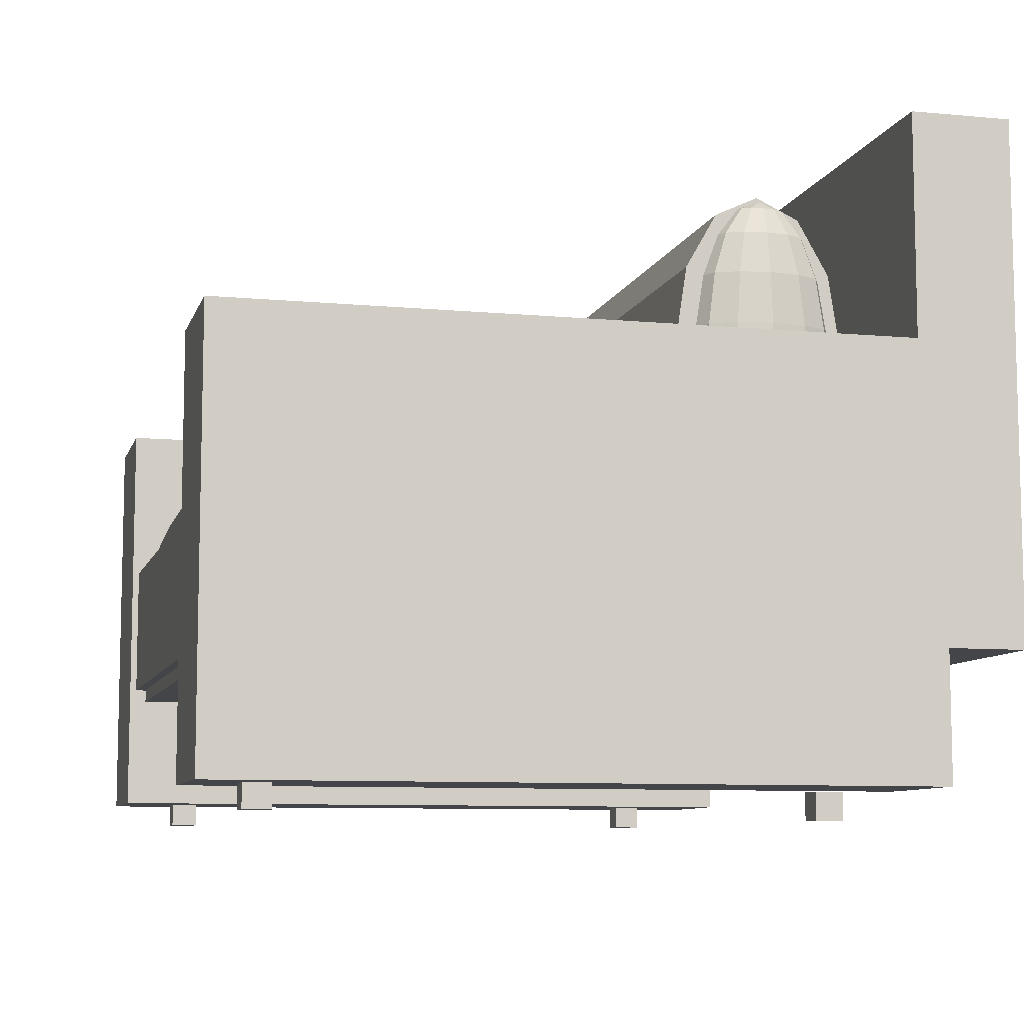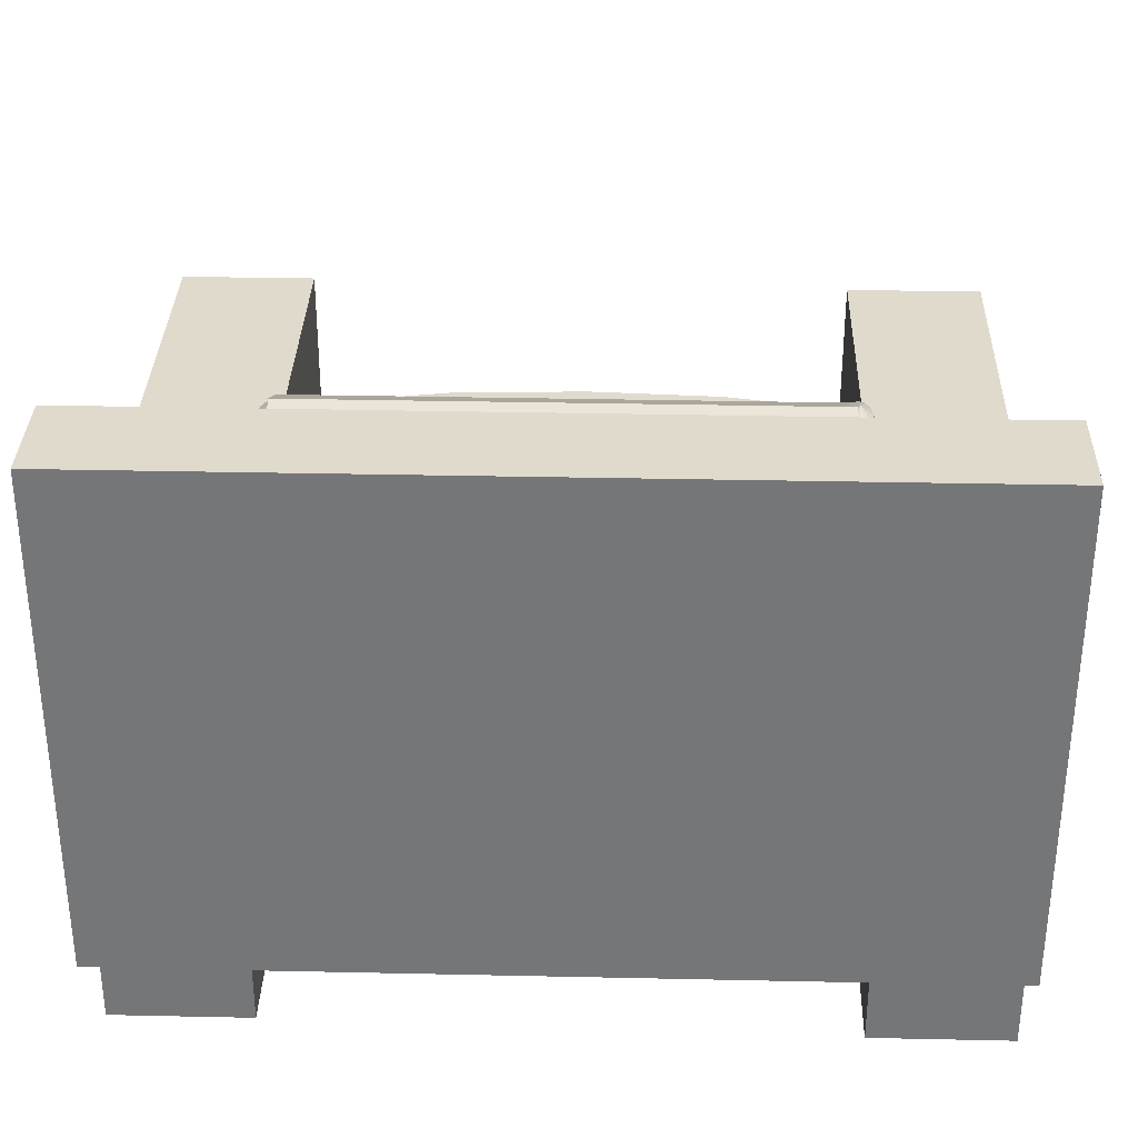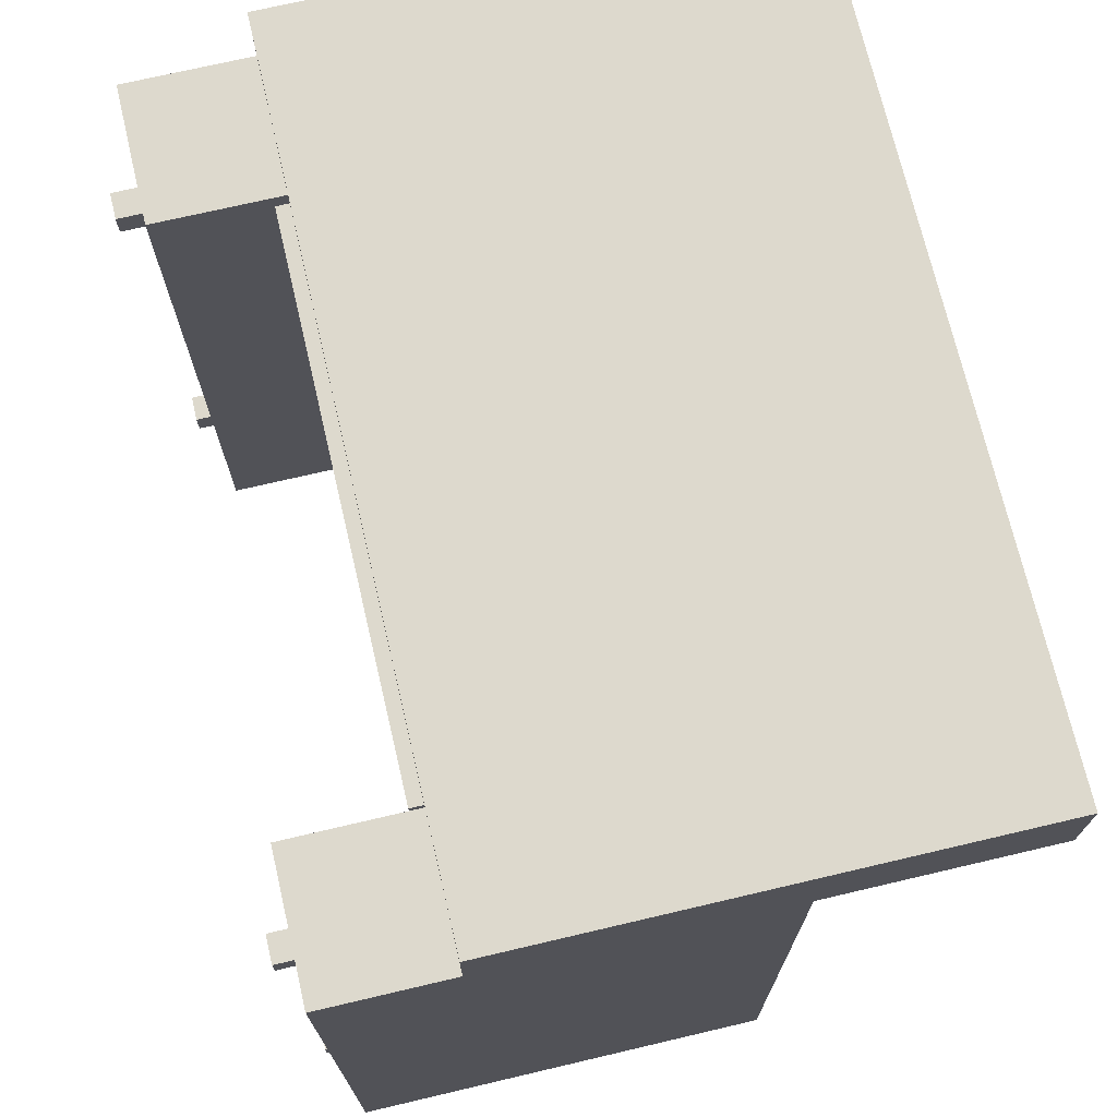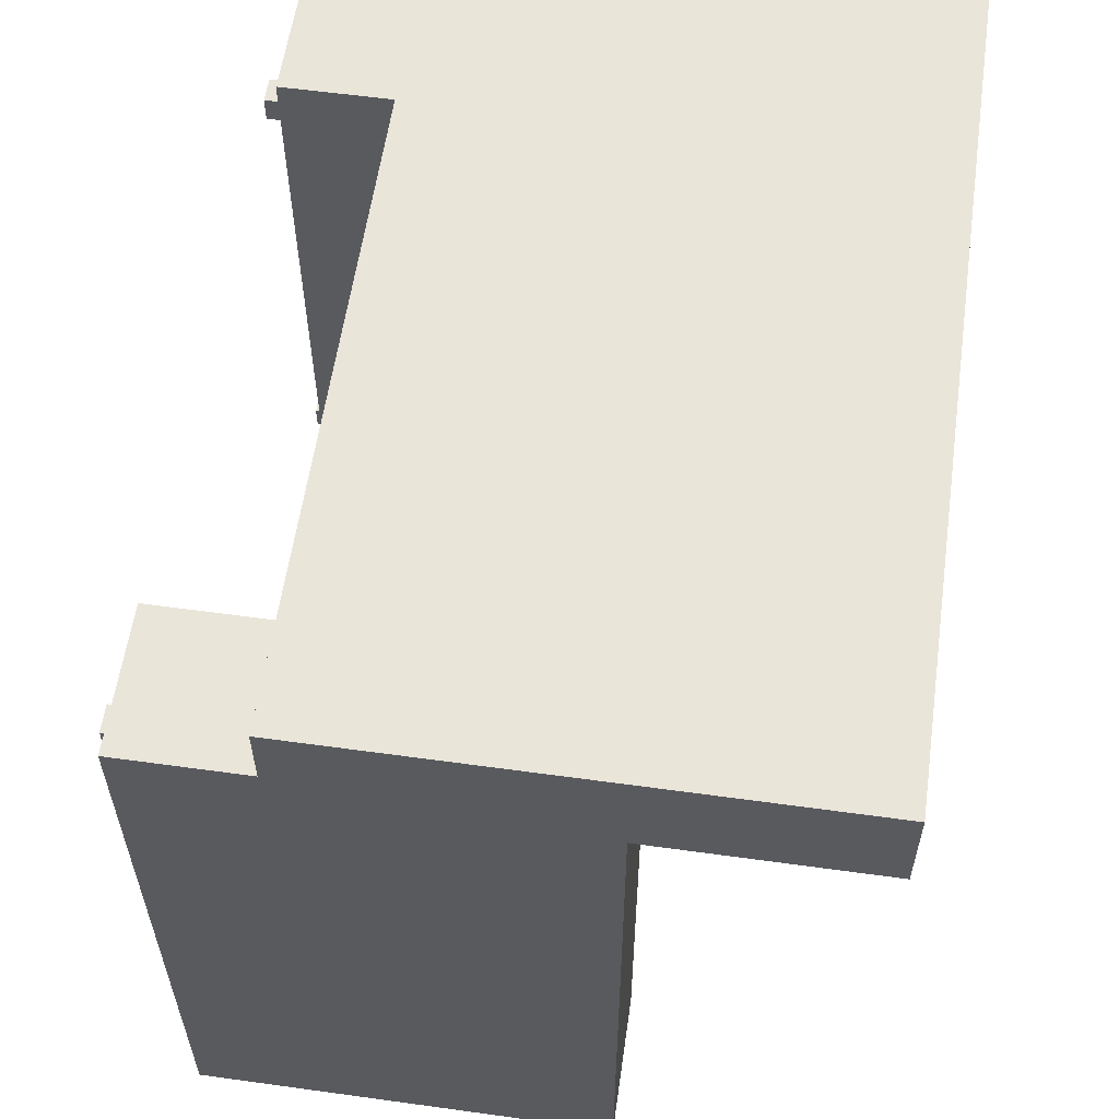
<metadata>
{"format":"obj","ext":"obj","renderer":"f3d","projection":"perspective","resolution":1024,"background":"white","views":[{"elev":-8.6,"azim":-104.4,"up":"+Y"},{"elev":33.0,"azim":1.7,"up":"+Y"},{"elev":71.9,"azim":76.8,"up":"+Z"},{"elev":58.4,"azim":98.1,"up":"+Z"}]}
</metadata>
<code>
v -1.258 -0.6054 0.8129
v -1.258 -0.6054 -1.257
v -1.258 0.6446 -1.257
v -1.258 0.6446 0.8129
v -0.8383 -0.6054 0.8129
v -0.8383 0.6446 0.8129
v -0.8383 0.6446 -1.257
v -0.8383 -0.6054 -1.257
v 0.9017 -0.2254 0.7629
v -0.9183 -0.2254 0.7629
v -0.9183 0.1746 0.7629
v 0.9017 0.1746 0.7629
v 0.9017 -0.2254 -1.207
v 0.9017 0.1746 -1.207
v -0.9183 0.1746 -1.207
v -0.9183 -0.2254 -1.207
v 0.8517 -0.6054 0.8429
v 0.8517 -0.6054 -1.227
v 0.8517 0.6446 -1.227
v 0.8517 0.6446 0.8429
v 1.272 -0.6054 0.8429
v 1.272 0.6446 0.8429
v 1.272 0.6446 -1.227
v 1.272 -0.6054 -1.227
v -1.258 -0.2254 1.043
v -1.258 -0.2254 0.7429
v -1.258 1.305 0.7429
v -1.258 1.305 1.043
v 1.272 -0.2254 1.043
v 1.272 1.305 1.043
v 1.272 1.305 0.7429
v 1.272 -0.2254 0.7429
v -0.8283 -0.2654 0.7829
v -0.8283 -0.1854 0.7829
v 0.8317 -0.1854 0.7829
v 0.8317 -0.2654 0.7829
v -0.8283 -0.2654 -1.177
v 0.8317 -0.2654 -1.177
v 0.8317 -0.1854 -1.177
v -0.8283 -0.1854 -1.177
v -0.8483 0.2246 -1.137
v -0.7304 0.2696 -1.137
v -0.7304 0.2696 0.7329
v -0.8483 0.2246 0.7329
v -0.4083 0.3026 -1.137
v -0.4083 0.3026 0.7329
v 0.03171 0.3146 -1.137
v 0.03171 0.3146 0.7329
v 0.4717 0.3026 -1.137
v 0.4717 0.3026 0.7329
v 0.7938 0.2696 -1.137
v 0.7938 0.2696 0.7329
v 0.9117 0.2246 -1.137
v 0.9117 0.2246 0.7329
v 0.7938 0.1796 -1.137
v 0.7938 0.1796 0.7329
v 0.4717 0.1467 -1.137
v 0.4717 0.1467 0.7329
v 0.03171 0.1346 -1.137
v 0.03171 0.1346 0.7329
v -0.4083 0.1467 -1.137
v -0.4083 0.1467 0.7329
v -0.7304 0.1796 -1.137
v -0.7304 0.1796 0.7329
v -0.7383 0.2073 0.436
v -0.7383 0.3256 0.5929
v 0.7517 0.3256 0.5929
v 0.7517 0.2073 0.4359
v -0.7383 0.4921 0.688
v 0.7517 0.4921 0.688
v -0.7383 0.7196 0.7229
v 0.7517 0.7196 0.7229
v -0.7383 0.9471 0.688
v 0.7517 0.9471 0.688
v -0.7383 1.114 0.5929
v 0.7517 1.114 0.5929
v -0.7383 1.175 0.4629
v 0.7517 1.175 0.4629
v -0.7383 1.114 0.3329
v 0.7517 1.114 0.3329
v -0.7383 0.9471 0.2377
v 0.7517 0.9471 0.2377
v -0.7383 0.7196 0.2029
v 0.7517 0.7196 0.2029
v -0.7383 0.4921 0.2377
v 0.7517 0.4921 0.2377
v -0.7383 0.2682 0.306
v 0.7517 0.2682 0.3059
v -0.8683 0.1996 -1.152
v -0.7504 0.2446 -1.152
v -0.7504 0.2446 0.7179
v -0.8683 0.1996 0.7179
v -0.4283 0.2776 -1.152
v -0.4283 0.2776 0.7179
v 0.01171 0.2896 -1.152
v 0.01171 0.2896 0.7179
v 0.4517 0.2776 -1.152
v 0.4517 0.2776 0.7179
v 0.7738 0.2446 -1.152
v 0.7738 0.2446 0.7179
v 0.8917 0.1996 -1.152
v 0.8917 0.1996 0.7179
v 0.7738 0.1546 -1.152
v 0.7738 0.1546 0.7179
v 0.4517 0.1217 -1.152
v 0.4517 0.1217 0.7179
v 0.01171 0.1096 -1.152
v 0.01171 0.1096 0.7179
v -0.4283 0.1217 -1.152
v -0.4283 0.1217 0.7179
v -0.7504 0.1546 -1.152
v -0.7504 0.1546 0.7179
v -1.028 -0.6754 -1.037
v -1.028 -0.5954 -1.037
v -1.028 -0.5954 -1.117
v -1.028 -0.6754 -1.117
v -1.108 -0.6754 -1.037
v -1.108 -0.6754 -1.117
v -1.108 -0.5954 -1.117
v -1.108 -0.5954 -1.037
v 1.092 -0.6754 -0.9771
v 1.092 -0.5954 -0.9771
v 1.092 -0.5954 -1.057
v 1.092 -0.6754 -1.057
v 1.012 -0.6754 -0.9771
v 1.012 -0.6754 -1.057
v 1.012 -0.5954 -1.057
v 1.012 -0.5954 -0.9771
v 1.102 -0.6754 0.6229
v 1.102 -0.5954 0.6229
v 1.102 -0.5954 0.5429
v 1.102 -0.6754 0.5429
v 1.022 -0.6754 0.6229
v 1.022 -0.6754 0.5429
v 1.022 -0.5954 0.5429
v 1.022 -0.5954 0.6229
v -0.9983 -0.6954 0.5629
v -0.9983 -0.6154 0.5629
v -0.9983 -0.6154 0.4829
v -0.9983 -0.6954 0.4829
v -1.078 -0.6954 0.5629
v -1.078 -0.6954 0.4829
v -1.078 -0.6154 0.4829
v -1.078 -0.6154 0.5629
v -0.7328 1.165 0.4723
v -0.7642 1.136 0.5087
v -0.769 1.136 0.4723
v -0.7509 1.136 0.5353
v -0.7328 1.136 0.5451
v -0.7146 1.136 0.5353
v -0.7013 1.136 0.5087
v -0.6965 1.136 0.4723
v -0.7013 1.136 0.436
v -0.7146 1.136 0.4093
v -0.7328 1.136 0.3996
v -0.7509 1.136 0.4093
v -0.7642 1.136 0.436
v -0.7918 1.052 0.5407
v -0.8009 1.052 0.4723
v -0.7669 1.052 0.5907
v -0.7328 1.052 0.609
v -0.6987 1.052 0.5907
v -0.6737 1.052 0.5407
v -0.6646 1.052 0.4723
v -0.6737 1.052 0.404
v -0.6987 1.052 0.3539
v -0.7328 1.052 0.3356
v -0.7669 1.052 0.3539
v -0.7918 1.052 0.404
v -0.8123 0.9246 0.5644
v -0.8246 0.9246 0.4723
v -0.7787 0.9246 0.6319
v -0.7328 0.9246 0.6565
v -0.6868 0.9246 0.6319
v -0.6532 0.9246 0.5644
v -0.6409 0.9246 0.4723
v -0.6532 0.9246 0.3802
v -0.6868 0.9246 0.3128
v -0.7328 0.9246 0.2881
v -0.7787 0.9246 0.3128
v -0.8123 0.9246 0.3802
v -0.8232 0.768 0.5771
v -0.8372 0.768 0.4723
v -0.785 0.768 0.6537
v -0.7328 0.768 0.6818
v -0.6805 0.768 0.6537
v -0.6423 0.768 0.5771
v -0.6283 0.768 0.4723
v -0.6423 0.768 0.3676
v -0.6805 0.768 0.2909
v -0.7328 0.768 0.2629
v -0.785 0.768 0.2909
v -0.8232 0.768 0.3676
v -0.8232 0.6013 0.5771
v -0.8372 0.6013 0.4723
v -0.785 0.6013 0.6537
v -0.7328 0.6013 0.6818
v -0.6805 0.6013 0.6537
v -0.6423 0.6013 0.5771
v -0.6283 0.6013 0.4723
v -0.6423 0.6013 0.3676
v -0.6805 0.6013 0.2909
v -0.7328 0.6013 0.2629
v -0.785 0.6013 0.2909
v -0.8232 0.6013 0.3676
v -0.8123 0.4446 0.5644
v -0.8246 0.4446 0.4723
v -0.7787 0.4446 0.6319
v -0.7328 0.4446 0.6565
v -0.6868 0.4446 0.6319
v -0.6532 0.4446 0.5644
v -0.6409 0.4446 0.4723
v -0.6532 0.4446 0.3802
v -0.6868 0.4446 0.3128
v -0.7328 0.4446 0.2881
v -0.7787 0.4446 0.3128
v -0.8123 0.4446 0.3802
v -0.7918 0.3169 0.5407
v -0.8009 0.3169 0.4723
v -0.7669 0.3169 0.5907
v -0.7328 0.3169 0.609
v -0.6987 0.3169 0.5907
v -0.6737 0.3169 0.5407
v -0.6646 0.3169 0.4723
v -0.6737 0.3169 0.404
v -0.6987 0.3169 0.3539
v -0.7328 0.3169 0.3356
v -0.7669 0.3169 0.3539
v -0.7918 0.3169 0.404
v -0.7642 0.2336 0.5087
v -0.769 0.2336 0.4723
v -0.7509 0.2336 0.5353
v -0.7328 0.2336 0.5451
v -0.7146 0.2336 0.5353
v -0.7013 0.2336 0.5087
v -0.6965 0.2336 0.4723
v -0.7013 0.2336 0.436
v -0.7146 0.2336 0.4093
v -0.7328 0.2336 0.3996
v -0.7509 0.2336 0.4093
v -0.7642 0.2336 0.436
v -0.7328 0.2046 0.4723
v 0.7572 1.175 0.4534
v 0.7887 1.146 0.417
v 0.7935 1.146 0.4534
v 0.7754 1.146 0.3904
v 0.7572 1.146 0.3806
v 0.7391 1.146 0.3904
v 0.7258 1.146 0.417
v 0.721 1.146 0.4534
v 0.7258 1.146 0.4898
v 0.7391 1.146 0.5164
v 0.7572 1.146 0.5261
v 0.7754 1.146 0.5164
v 0.7887 1.146 0.4898
v 0.8163 1.062 0.385
v 0.8254 1.062 0.4534
v 0.7913 1.062 0.335
v 0.7572 1.062 0.3167
v 0.7231 1.062 0.335
v 0.6982 1.062 0.385
v 0.6891 1.062 0.4534
v 0.6982 1.062 0.5217
v 0.7231 1.062 0.5718
v 0.7572 1.062 0.5901
v 0.7913 1.062 0.5718
v 0.8163 1.062 0.5217
v 0.8368 0.9346 0.3613
v 0.8491 0.9346 0.4534
v 0.8032 0.9346 0.2939
v 0.7572 0.9346 0.2692
v 0.7113 0.9346 0.2939
v 0.6777 0.9346 0.3613
v 0.6654 0.9346 0.4534
v 0.6777 0.9346 0.5455
v 0.7113 0.9346 0.6129
v 0.7572 0.9346 0.6376
v 0.8032 0.9346 0.6129
v 0.8368 0.9346 0.5455
v 0.8477 0.778 0.3487
v 0.8617 0.778 0.4534
v 0.8095 0.778 0.272
v 0.7572 0.778 0.2439
v 0.705 0.778 0.272
v 0.6668 0.778 0.3487
v 0.6528 0.778 0.4534
v 0.6668 0.778 0.5581
v 0.705 0.778 0.6348
v 0.7572 0.778 0.6629
v 0.8095 0.778 0.6348
v 0.8477 0.778 0.5581
v 0.8477 0.6113 0.3487
v 0.8617 0.6113 0.4534
v 0.8095 0.6113 0.272
v 0.7572 0.6113 0.2439
v 0.705 0.6113 0.272
v 0.6668 0.6113 0.3487
v 0.6528 0.6113 0.4534
v 0.6668 0.6113 0.5581
v 0.705 0.6113 0.6348
v 0.7572 0.6113 0.6629
v 0.8095 0.6113 0.6348
v 0.8477 0.6113 0.5581
v 0.8368 0.4546 0.3613
v 0.8491 0.4546 0.4534
v 0.8032 0.4546 0.2939
v 0.7572 0.4546 0.2692
v 0.7113 0.4546 0.2939
v 0.6777 0.4546 0.3613
v 0.6654 0.4546 0.4534
v 0.6777 0.4546 0.5455
v 0.7113 0.4546 0.6129
v 0.7572 0.4546 0.6376
v 0.8032 0.4546 0.6129
v 0.8368 0.4546 0.5455
v 0.8163 0.3269 0.385
v 0.8254 0.3269 0.4534
v 0.7913 0.3269 0.335
v 0.7572 0.3269 0.3167
v 0.7231 0.3269 0.335
v 0.6982 0.3269 0.385
v 0.6891 0.3269 0.4534
v 0.6982 0.3269 0.5217
v 0.7231 0.3269 0.5718
v 0.7572 0.3269 0.5901
v 0.7913 0.3269 0.5718
v 0.8163 0.3269 0.5217
v 0.7887 0.2436 0.417
v 0.7935 0.2436 0.4534
v 0.7754 0.2436 0.3904
v 0.7572 0.2436 0.3806
v 0.7391 0.2436 0.3904
v 0.7258 0.2436 0.417
v 0.721 0.2436 0.4534
v 0.7258 0.2436 0.4898
v 0.7391 0.2436 0.5164
v 0.7572 0.2436 0.5261
v 0.7754 0.2436 0.5164
v 0.7887 0.2436 0.4898
v 0.7572 0.2146 0.4534
o group1577455044
g mesh1577455044
f 4 3 2 1
f 8 7 6 5
f 2 8 5 1
f 6 7 3 4
f 5 6 4 1
f 3 7 8 2
o group85747106
g mesh85747106
f 12 11 10 9
f 16 15 14 13
f 10 16 13 9
f 14 15 11 12
f 13 14 12 9
f 11 15 16 10
o group798018480
g mesh798018480
f 20 19 18 17
f 24 23 22 21
f 18 24 21 17
f 22 23 19 20
f 21 22 20 17
f 19 23 24 18
o group1178843567
g mesh1178843567
f 28 27 26 25
f 32 31 30 29
f 26 32 29 25
f 30 31 27 28
f 29 30 28 25
f 27 31 32 26
o group759153516
g mesh759153516
f 36 35 34 33
f 40 39 38 37
f 34 40 37 33
f 38 39 35 36
f 37 38 36 33
f 35 39 40 34
o group1064078143
g mesh1064078143
f 44 43 42 41
f 43 46 45 42
f 46 48 47 45
f 48 50 49 47
f 50 52 51 49
f 52 54 53 51
f 54 56 55 53
f 56 58 57 55
f 58 60 59 57
f 60 62 61 59
f 62 64 63 61
f 64 44 41 63
f 41 42 45 47 49 51 53 55 57 59 61 63
f 64 62 60 58 56 54 52 50 48 46 43 44
o group2075665351
g mesh2075665351
f 68 67 66 65
f 67 70 69 66
f 70 72 71 69
f 72 74 73 71
f 74 76 75 73
f 76 78 77 75
f 78 80 79 77
f 80 82 81 79
f 82 84 83 81
f 84 86 85 83
f 86 88 87 85
f 88 68 65 87
f 65 66 69 71 73 75 77 79 81 83 85 87
f 88 86 84 82 80 78 76 74 72 70 67 68
o group1582750688
g mesh1582750688
f 92 91 90 89
f 91 94 93 90
f 94 96 95 93
f 96 98 97 95
f 98 100 99 97
f 100 102 101 99
f 102 104 103 101
f 104 106 105 103
f 106 108 107 105
f 108 110 109 107
f 110 112 111 109
f 112 92 89 111
f 89 90 93 95 97 99 101 103 105 107 109 111
f 112 110 108 106 104 102 100 98 96 94 91 92
o group1337909742
g mesh1337909742
f 116 115 114 113
f 120 119 118 117
f 114 120 117 113
f 118 119 115 116
f 117 118 116 113
f 115 119 120 114
o group358569745
g mesh358569745
f 124 123 122 121
f 128 127 126 125
f 122 128 125 121
f 126 127 123 124
f 125 126 124 121
f 123 127 128 122
o group964453131
g mesh964453131
f 132 131 130 129
f 136 135 134 133
f 130 136 133 129
f 134 135 131 132
f 133 134 132 129
f 131 135 136 130
o group1398309820
g mesh1398309820
f 140 139 138 137
f 144 143 142 141
f 138 144 141 137
f 142 143 139 140
f 141 142 140 137
f 139 143 144 138
o group1018341212
g mesh1018341212
f 147 146 145
f 146 148 145
f 148 149 145
f 149 150 145
f 150 151 145
f 151 152 145
f 152 153 145
f 153 154 145
f 154 155 145
f 155 156 145
f 156 157 145
f 157 147 145
f 159 158 146 147
f 158 160 148 146
f 160 161 149 148
f 161 162 150 149
f 162 163 151 150
f 163 164 152 151
f 164 165 153 152
f 165 166 154 153
f 166 167 155 154
f 167 168 156 155
f 168 169 157 156
f 169 159 147 157
f 171 170 158 159
f 170 172 160 158
f 172 173 161 160
f 173 174 162 161
f 174 175 163 162
f 175 176 164 163
f 176 177 165 164
f 177 178 166 165
f 178 179 167 166
f 179 180 168 167
f 180 181 169 168
f 181 171 159 169
f 183 182 170 171
f 182 184 172 170
f 184 185 173 172
f 185 186 174 173
f 186 187 175 174
f 187 188 176 175
f 188 189 177 176
f 189 190 178 177
f 190 191 179 178
f 191 192 180 179
f 192 193 181 180
f 193 183 171 181
f 195 194 182 183
f 194 196 184 182
f 196 197 185 184
f 197 198 186 185
f 198 199 187 186
f 199 200 188 187
f 200 201 189 188
f 201 202 190 189
f 202 203 191 190
f 203 204 192 191
f 204 205 193 192
f 205 195 183 193
f 207 206 194 195
f 206 208 196 194
f 208 209 197 196
f 209 210 198 197
f 210 211 199 198
f 211 212 200 199
f 212 213 201 200
f 213 214 202 201
f 214 215 203 202
f 215 216 204 203
f 216 217 205 204
f 217 207 195 205
f 219 218 206 207
f 218 220 208 206
f 220 221 209 208
f 221 222 210 209
f 222 223 211 210
f 223 224 212 211
f 224 225 213 212
f 225 226 214 213
f 226 227 215 214
f 227 228 216 215
f 228 229 217 216
f 229 219 207 217
f 231 230 218 219
f 230 232 220 218
f 232 233 221 220
f 233 234 222 221
f 234 235 223 222
f 235 236 224 223
f 236 237 225 224
f 237 238 226 225
f 238 239 227 226
f 239 240 228 227
f 240 241 229 228
f 241 231 219 229
f 242 230 231
f 242 232 230
f 242 233 232
f 242 234 233
f 242 235 234
f 242 236 235
f 242 237 236
f 242 238 237
f 242 239 238
f 242 240 239
f 242 241 240
f 242 231 241
o group971623209
g mesh971623209
f 245 244 243
f 244 246 243
f 246 247 243
f 247 248 243
f 248 249 243
f 249 250 243
f 250 251 243
f 251 252 243
f 252 253 243
f 253 254 243
f 254 255 243
f 255 245 243
f 257 256 244 245
f 256 258 246 244
f 258 259 247 246
f 259 260 248 247
f 260 261 249 248
f 261 262 250 249
f 262 263 251 250
f 263 264 252 251
f 264 265 253 252
f 265 266 254 253
f 266 267 255 254
f 267 257 245 255
f 269 268 256 257
f 268 270 258 256
f 270 271 259 258
f 271 272 260 259
f 272 273 261 260
f 273 274 262 261
f 274 275 263 262
f 275 276 264 263
f 276 277 265 264
f 277 278 266 265
f 278 279 267 266
f 279 269 257 267
f 281 280 268 269
f 280 282 270 268
f 282 283 271 270
f 283 284 272 271
f 284 285 273 272
f 285 286 274 273
f 286 287 275 274
f 287 288 276 275
f 288 289 277 276
f 289 290 278 277
f 290 291 279 278
f 291 281 269 279
f 293 292 280 281
f 292 294 282 280
f 294 295 283 282
f 295 296 284 283
f 296 297 285 284
f 297 298 286 285
f 298 299 287 286
f 299 300 288 287
f 300 301 289 288
f 301 302 290 289
f 302 303 291 290
f 303 293 281 291
f 305 304 292 293
f 304 306 294 292
f 306 307 295 294
f 307 308 296 295
f 308 309 297 296
f 309 310 298 297
f 310 311 299 298
f 311 312 300 299
f 312 313 301 300
f 313 314 302 301
f 314 315 303 302
f 315 305 293 303
f 317 316 304 305
f 316 318 306 304
f 318 319 307 306
f 319 320 308 307
f 320 321 309 308
f 321 322 310 309
f 322 323 311 310
f 323 324 312 311
f 324 325 313 312
f 325 326 314 313
f 326 327 315 314
f 327 317 305 315
f 329 328 316 317
f 328 330 318 316
f 330 331 319 318
f 331 332 320 319
f 332 333 321 320
f 333 334 322 321
f 334 335 323 322
f 335 336 324 323
f 336 337 325 324
f 337 338 326 325
f 338 339 327 326
f 339 329 317 327
f 340 328 329
f 340 330 328
f 340 331 330
f 340 332 331
f 340 333 332
f 340 334 333
f 340 335 334
f 340 336 335
f 340 337 336
f 340 338 337
f 340 339 338
f 340 329 339

</code>
